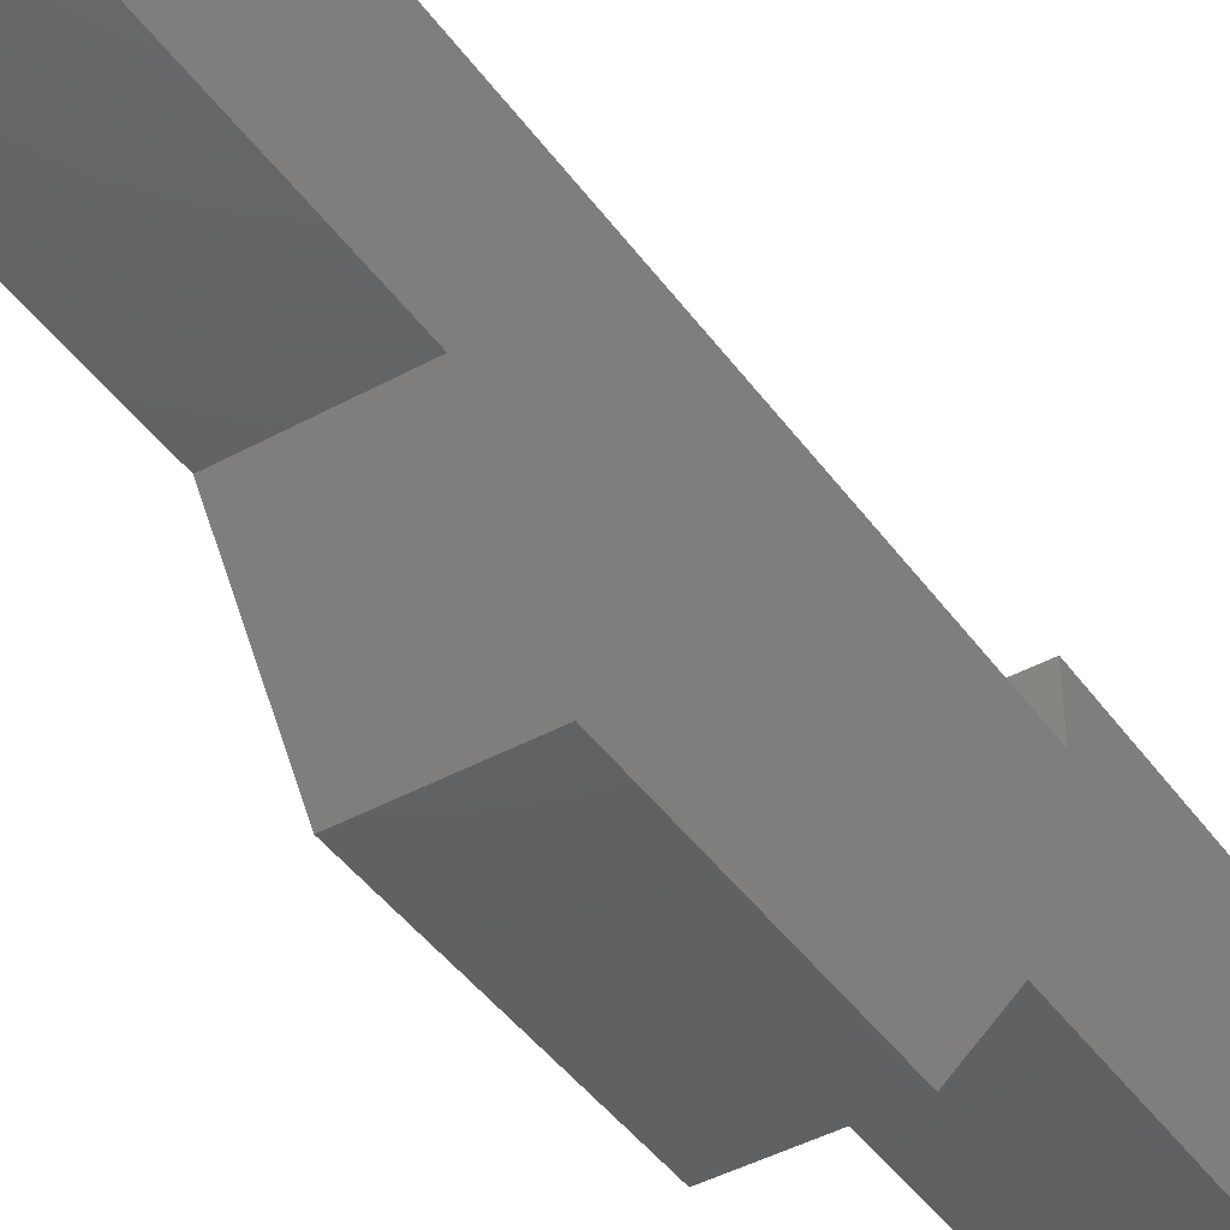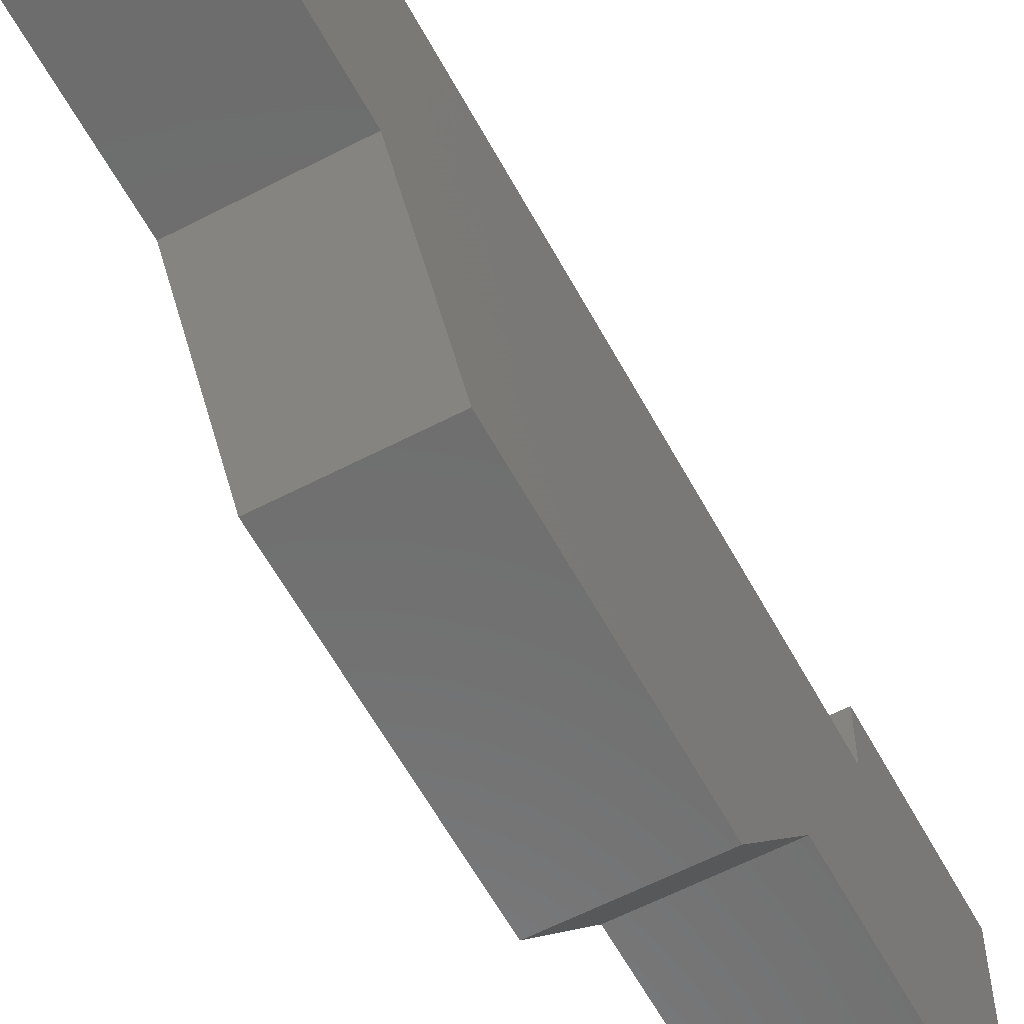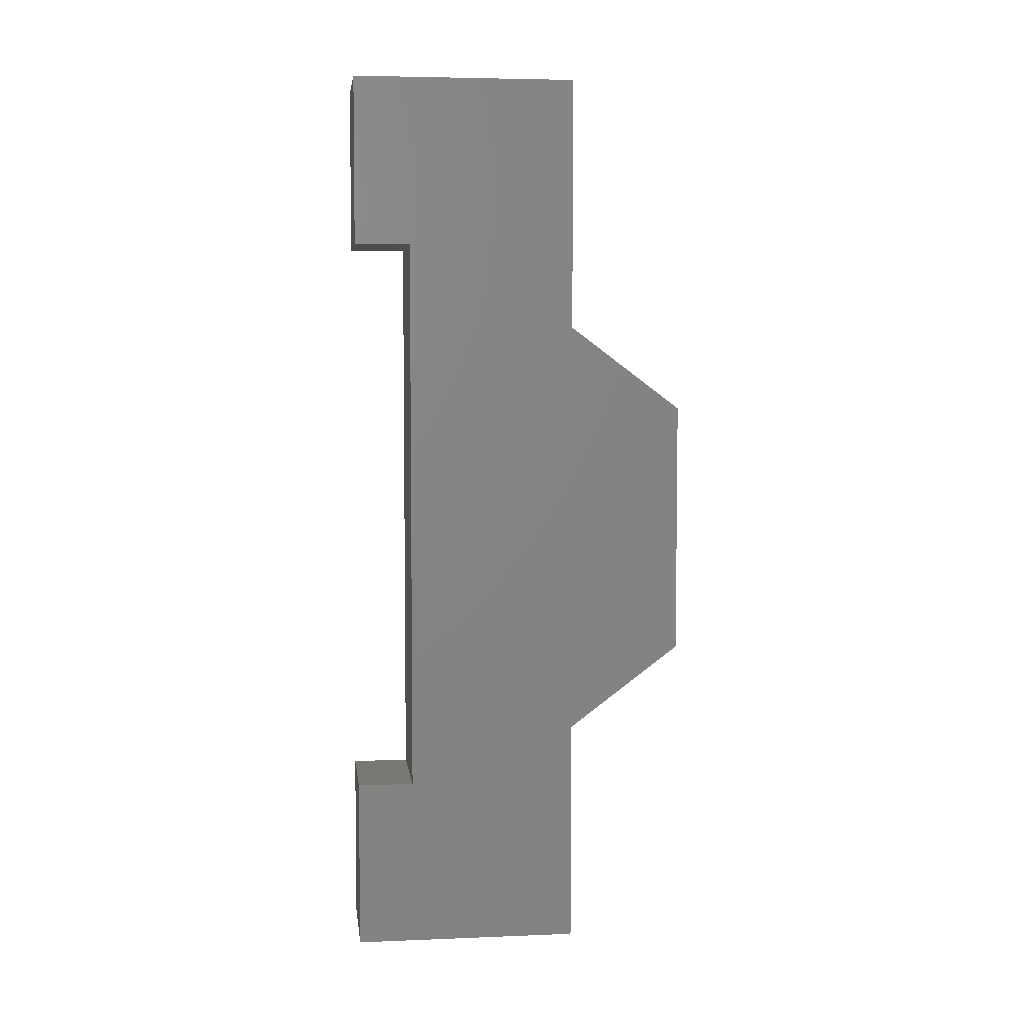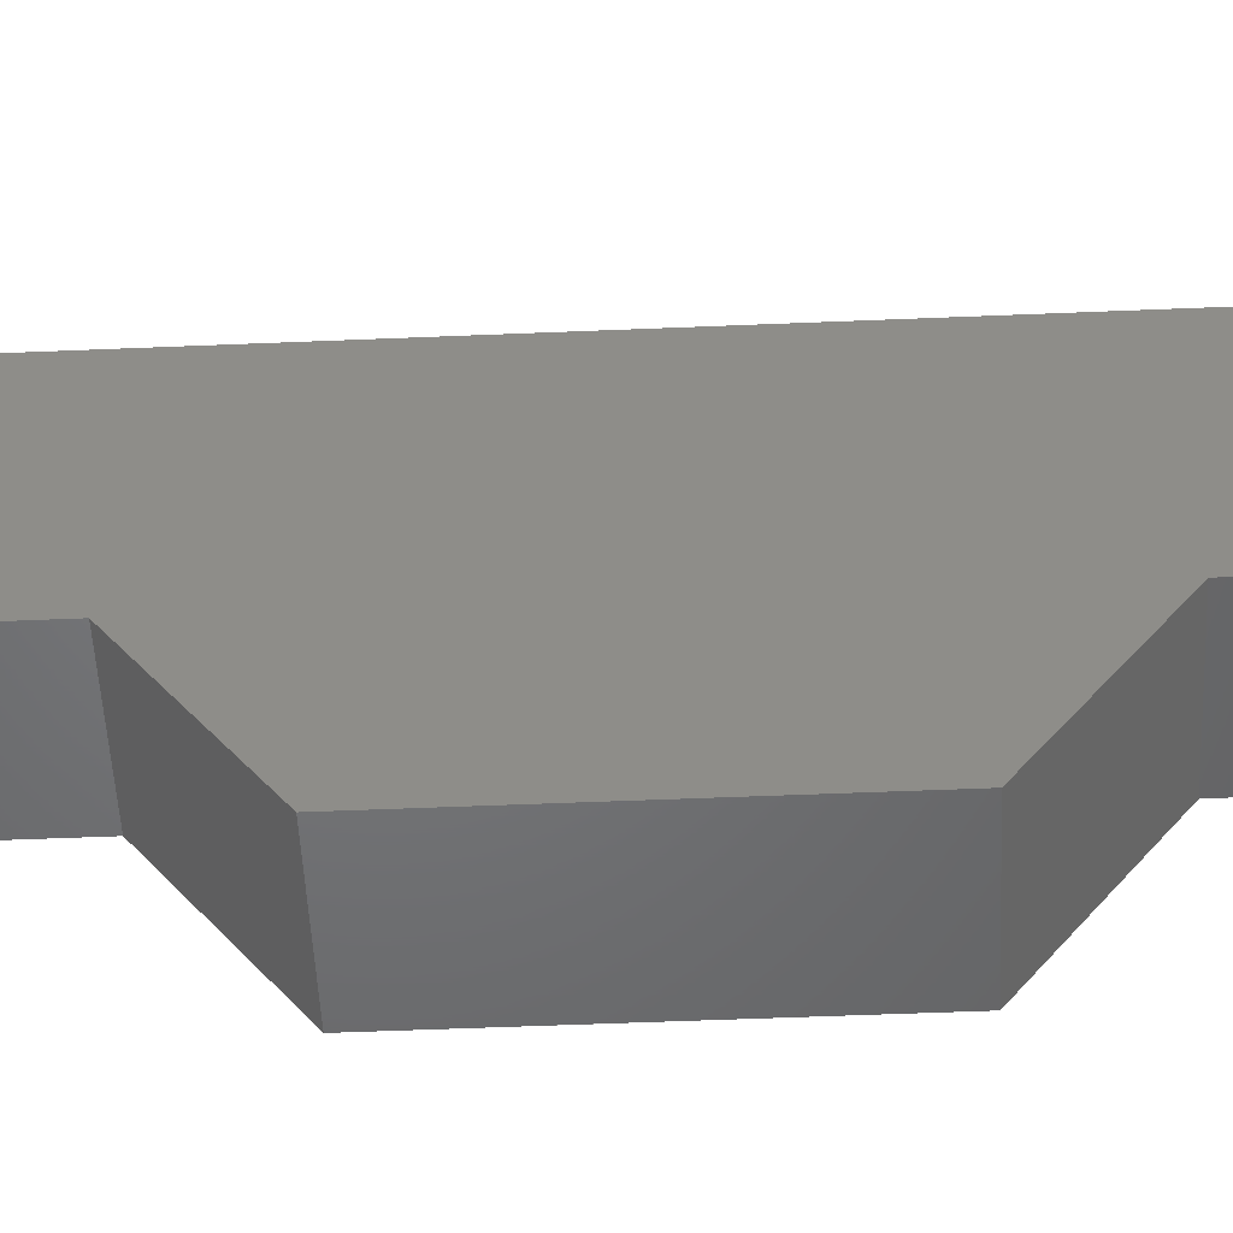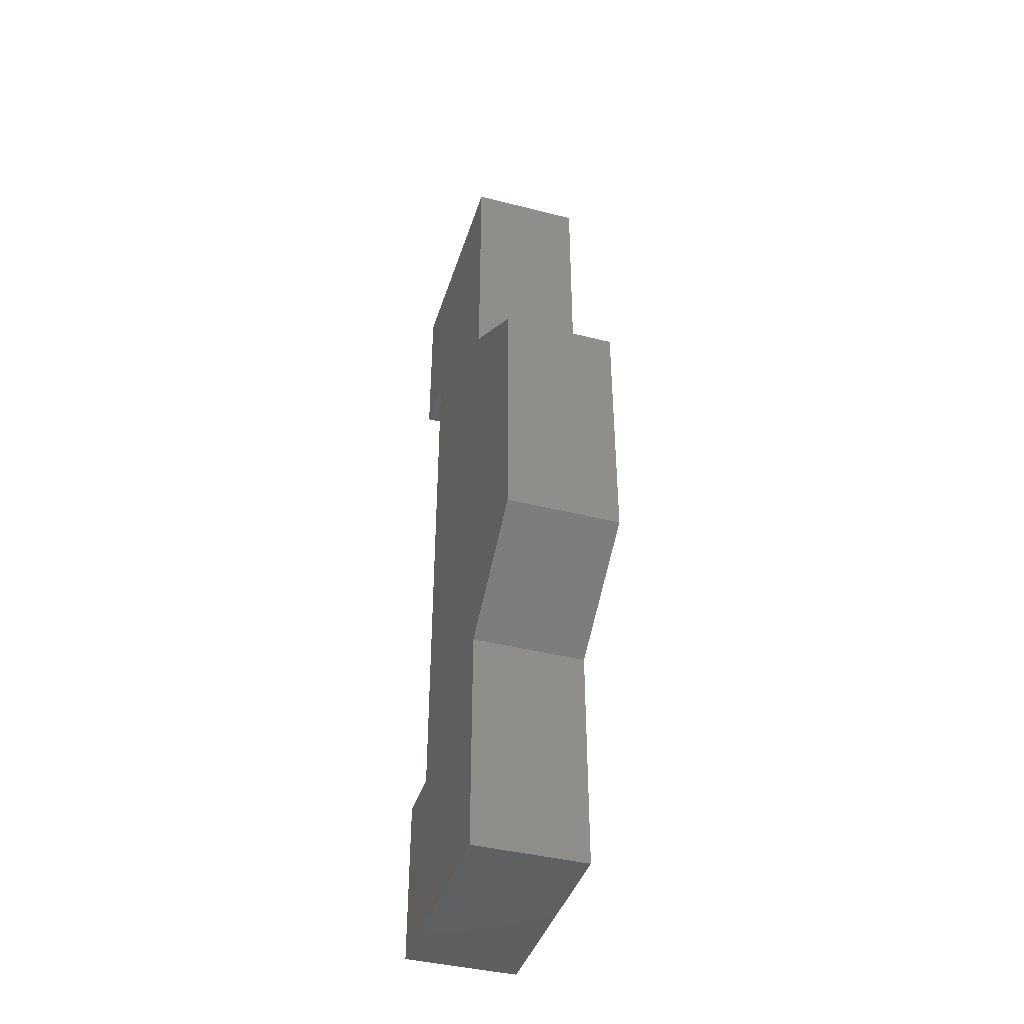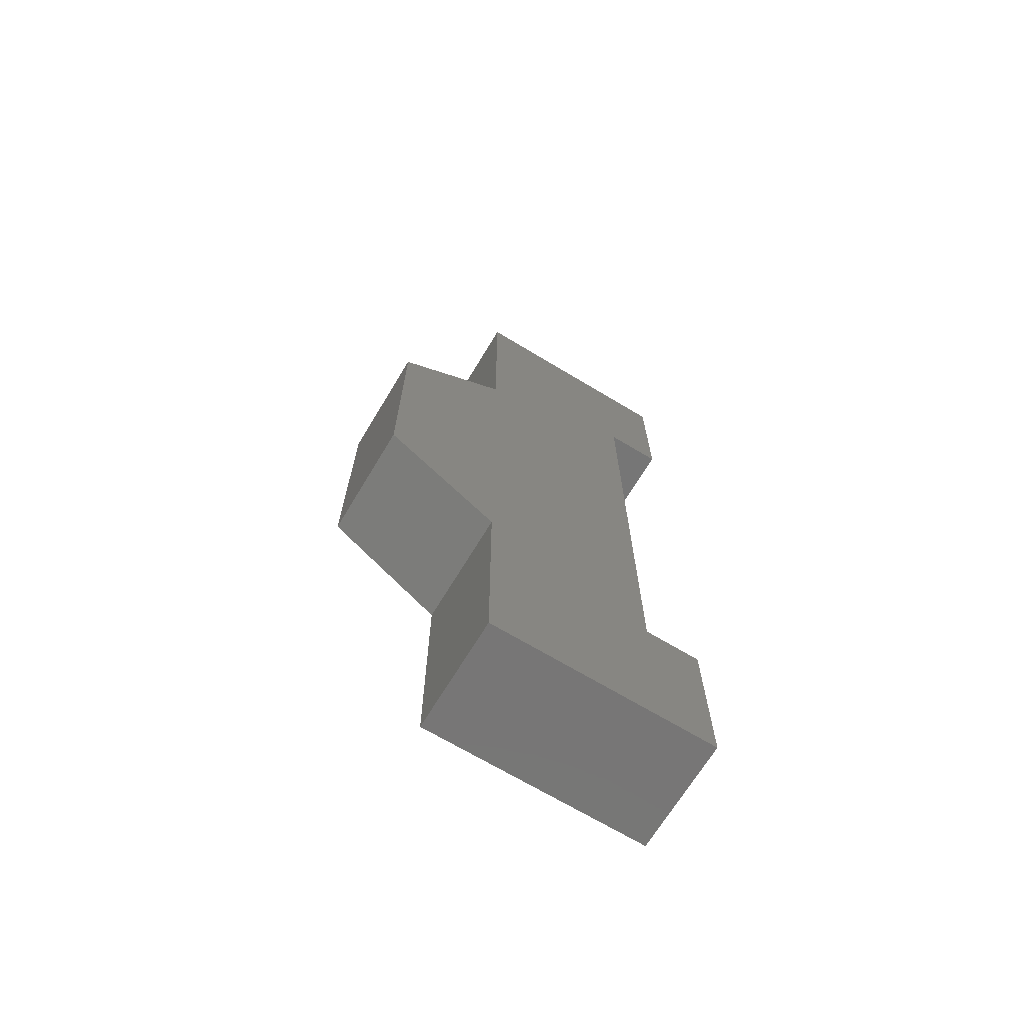
<metadata>
{"format":"stl","ext":"stl","renderer":"f3d","projection":"perspective","resolution":1024,"background":"white","views":[{"elev":-43.3,"azim":32.9,"up":"+Y"},{"elev":-59.4,"azim":-151.8,"up":"+Y"},{"elev":5.0,"azim":-97.1,"up":"+Z"},{"elev":-49.7,"azim":92.7,"up":"+Y"},{"elev":-41.3,"azim":-17.1,"up":"+Z"},{"elev":-68.8,"azim":58.9,"up":"+Z"}]}
</metadata>
<code>
# stl→obj: 26 verts, 48 faces
v 2 6 16
v 2 4 10
v 2 6 10
v 2 -2 7
v 2 -2 16
v 2 4 -10
v 2 6 -16
v 2 6 -10
v 2 -2 4
v 2 -2 -8
v 2 -2 -16
v 2 -6 -5
v 2 -6 4
v -2 6 16
v -2 -2 16
v -2 6 -16
v -2 4 -10
v -2 6 -10
v -2 -2 -8
v -2 -2 -16
v -2 4 10
v -2 6 10
v -2 -2 -5
v -2 -2 7
v -2 -6 4
v -2 -6 -5
f 1 2 3
f 4 2 5
f 5 2 1
f 6 7 8
f 9 2 4
f 2 9 6
f 10 6 9
f 11 6 10
f 6 11 7
f 12 9 13
f 9 12 10
f 14 5 1
f 5 14 15
f 16 17 18
f 19 17 20
f 20 17 16
f 21 14 22
f 23 17 19
f 17 23 21
f 24 21 23
f 15 21 24
f 21 15 14
f 25 23 26
f 23 25 24
f 20 7 11
f 7 20 16
f 6 21 2
f 21 6 17
f 26 13 25
f 12 13 26
f 20 10 19
f 10 20 11
f 24 5 15
f 5 24 4
f 18 6 8
f 6 18 17
f 7 18 8
f 18 7 16
f 21 3 2
f 3 21 22
f 3 14 1
f 14 3 22
f 26 23 19
f 19 10 26
f 26 10 12
f 9 4 13
f 24 13 4
f 13 24 25

</code>
